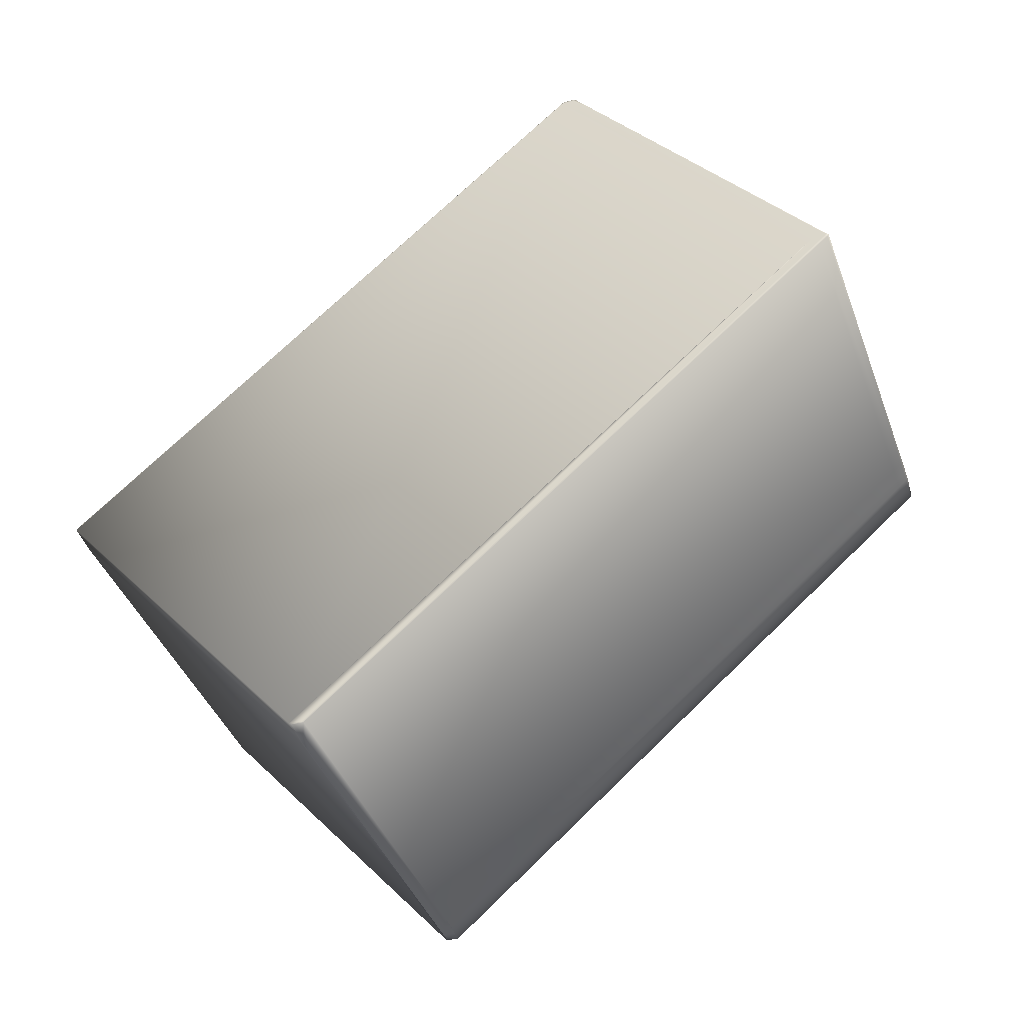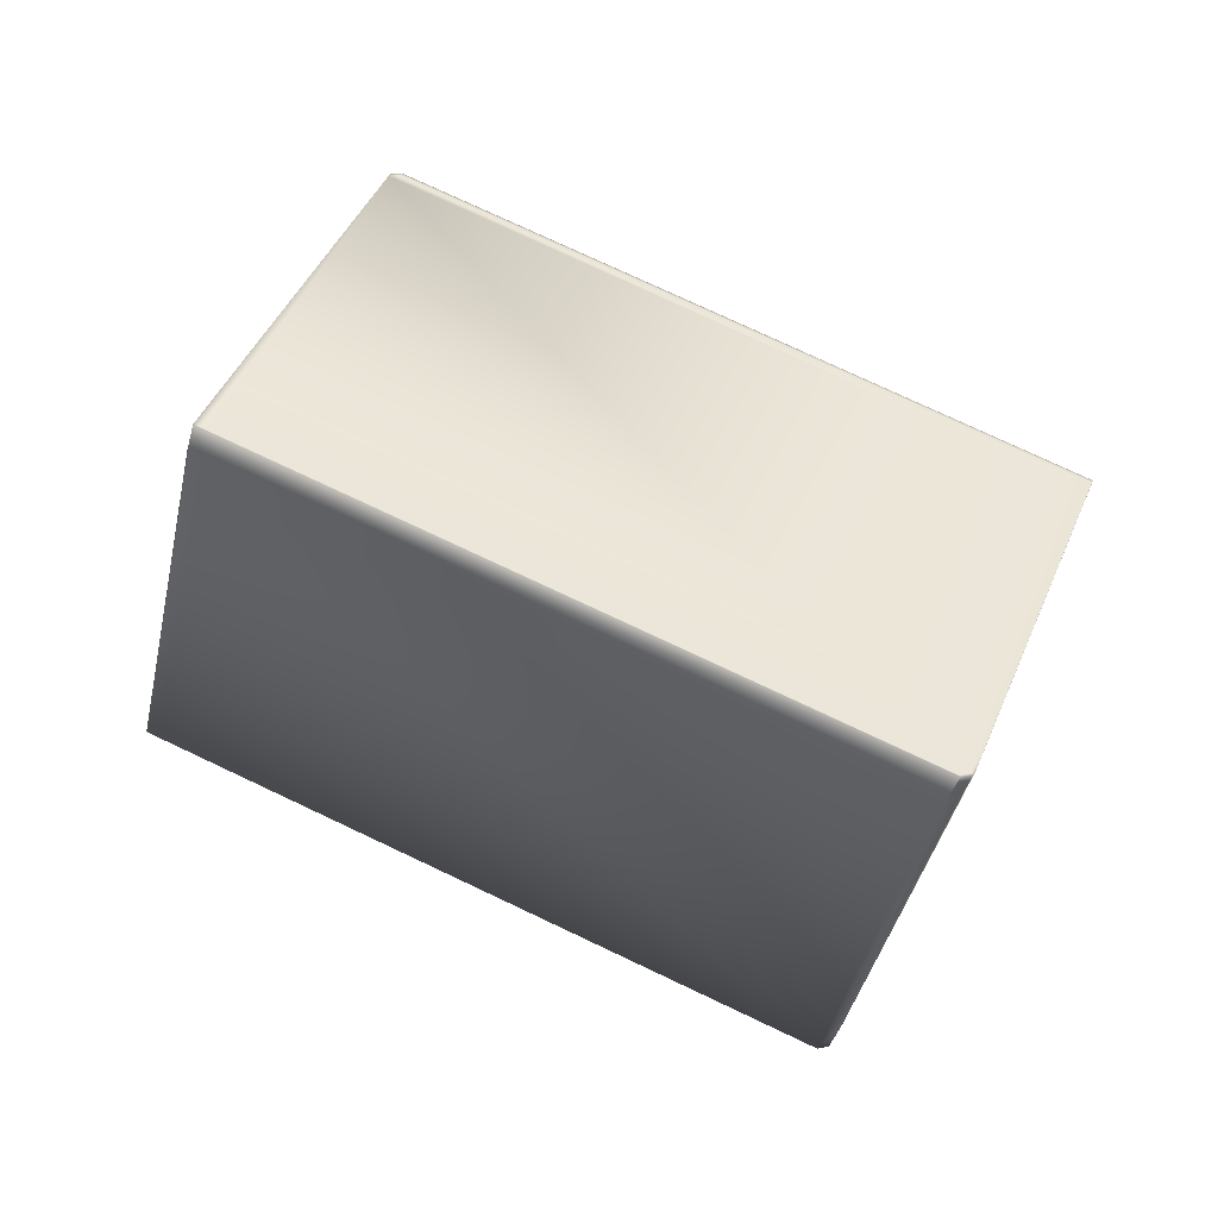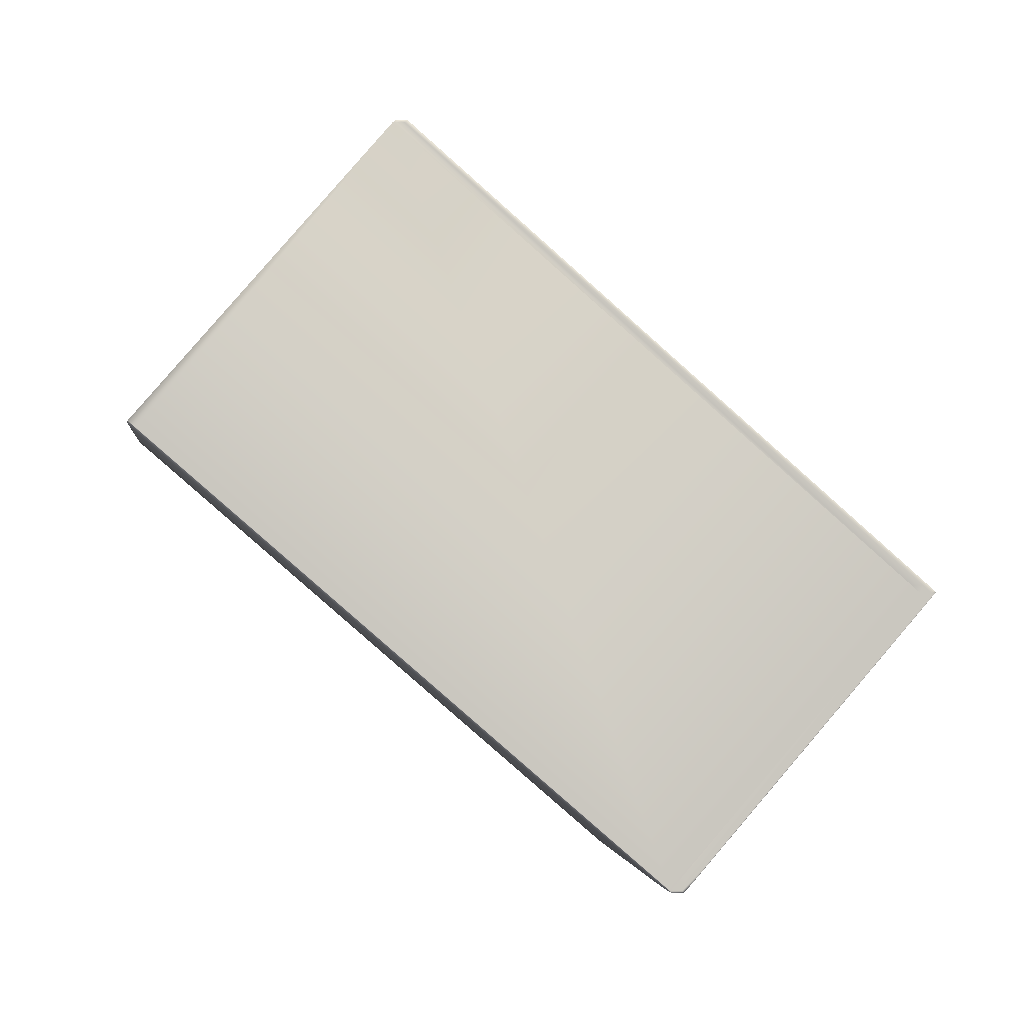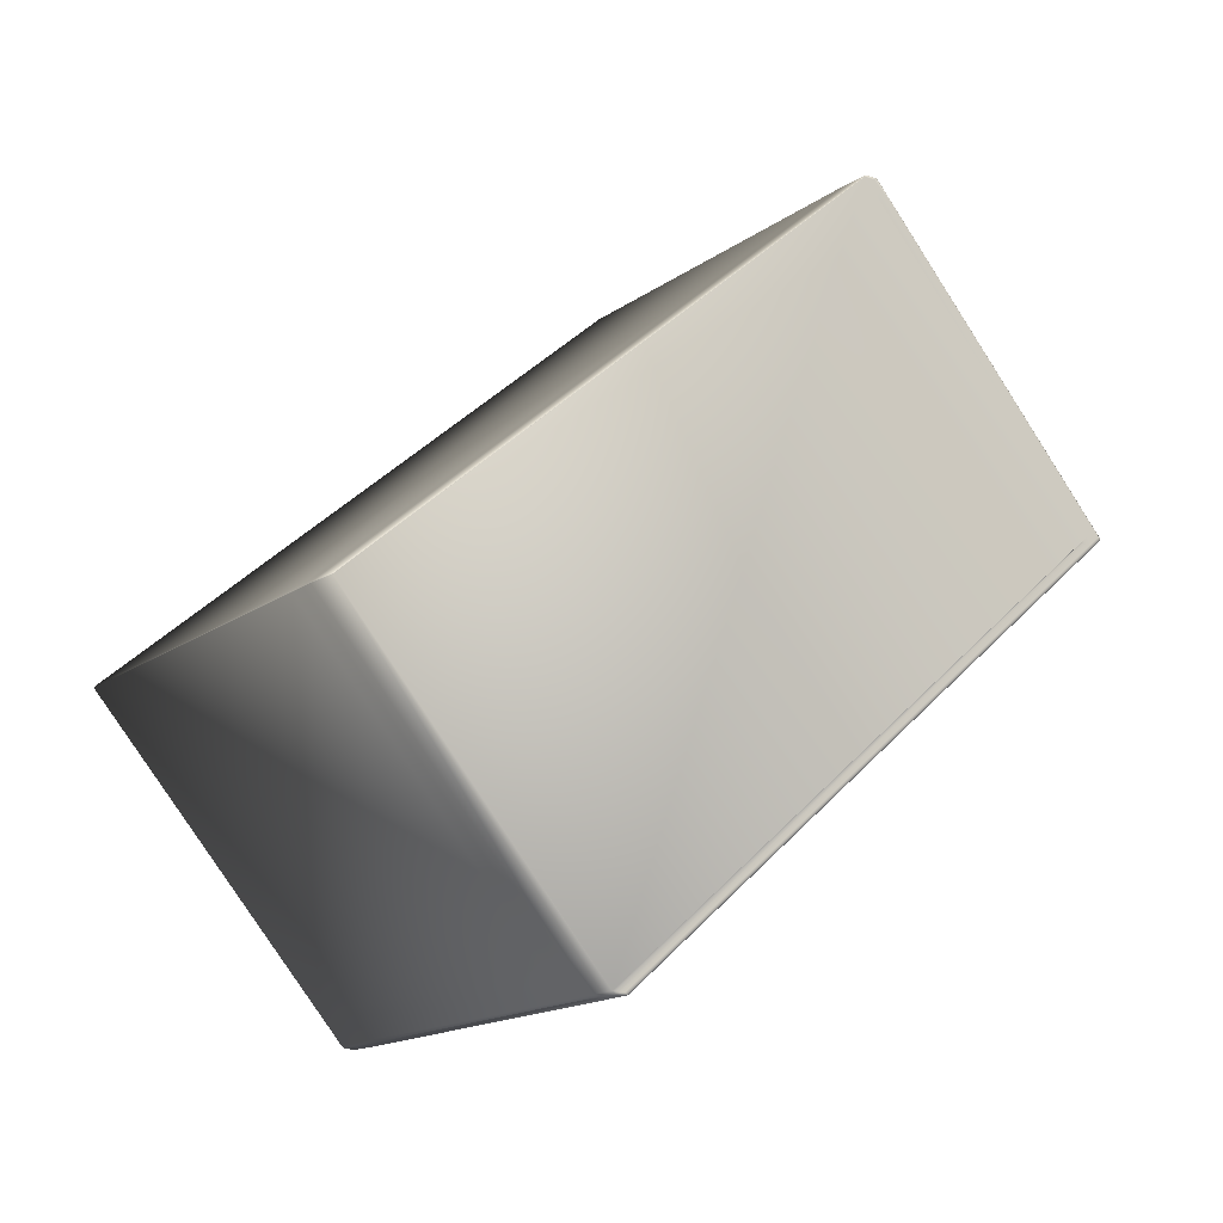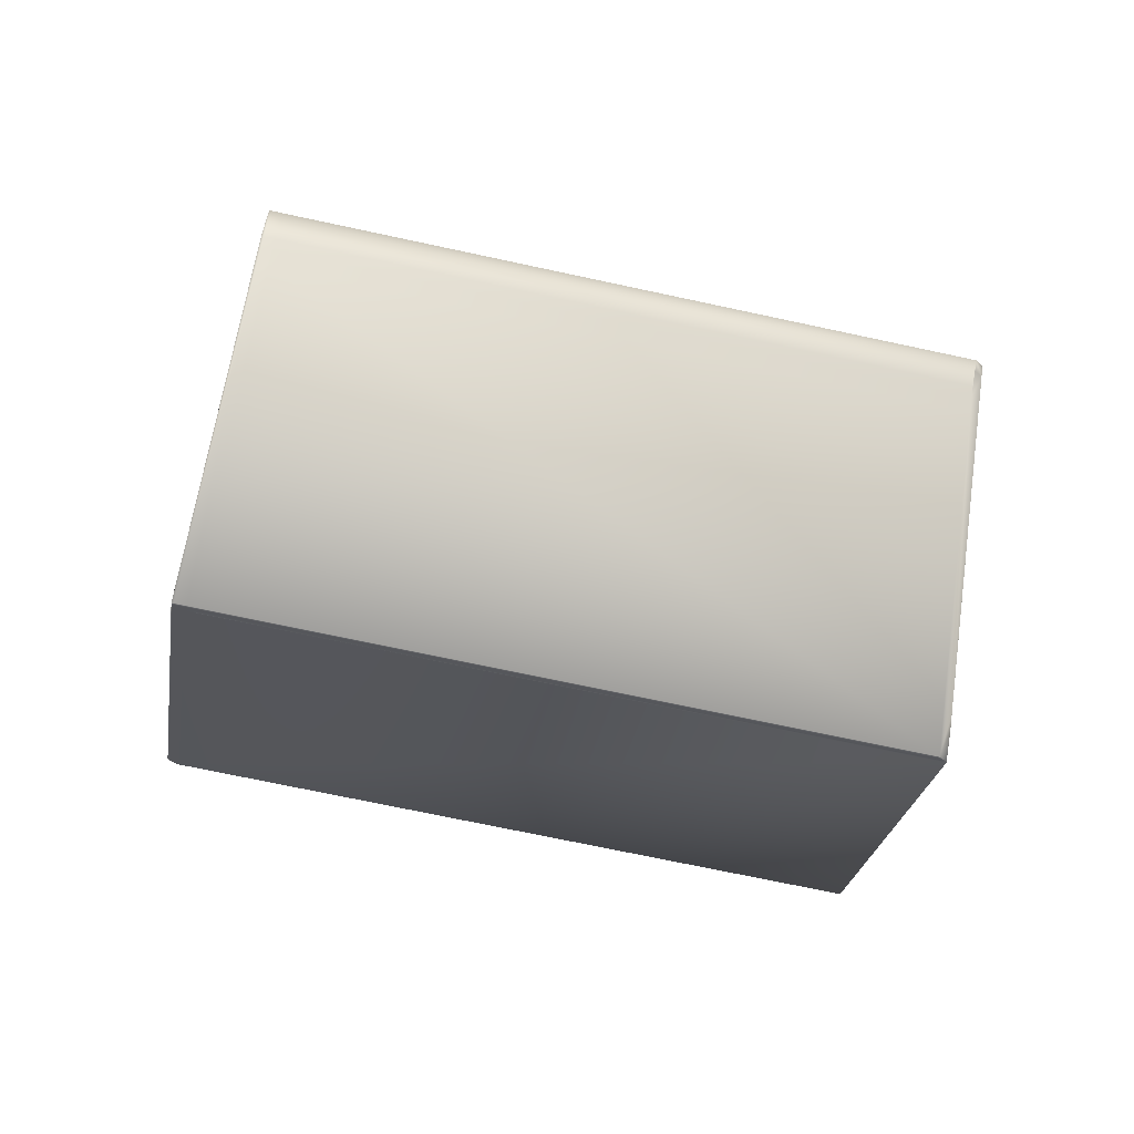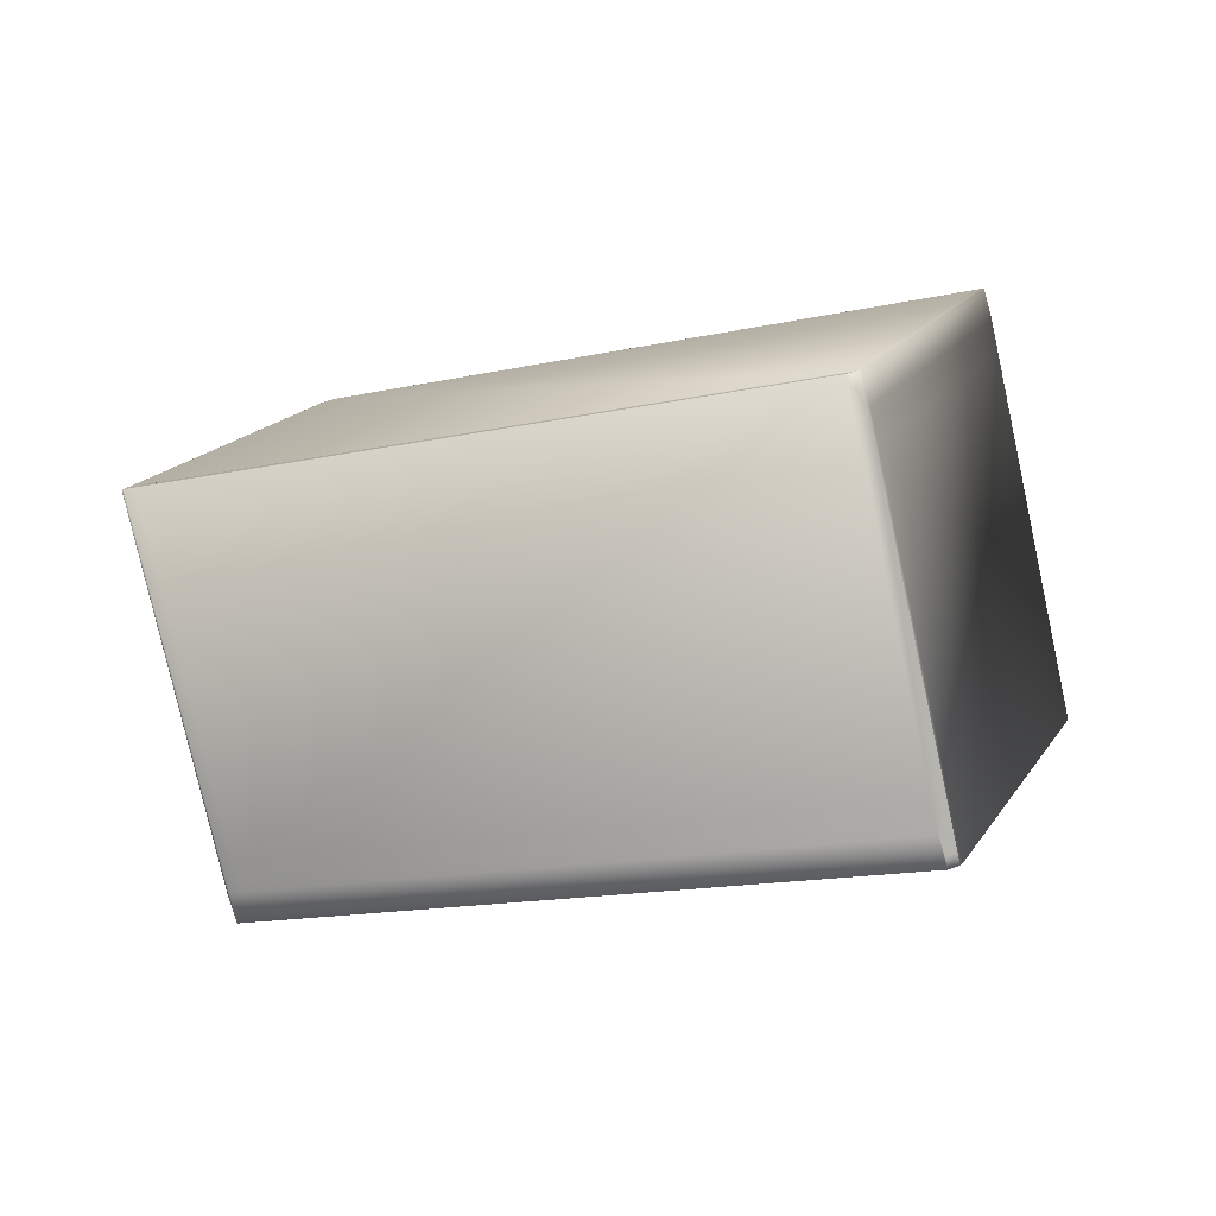
<metadata>
{"format":"obj","ext":"obj","renderer":"f3d","projection":"perspective","resolution":1024,"background":"white","views":[{"elev":-39.2,"azim":31.8,"up":"+Z"},{"elev":53.1,"azim":161.6,"up":"+Y"},{"elev":-1.0,"azim":-174.2,"up":"+Z"},{"elev":-15.7,"azim":-21.3,"up":"+Z"},{"elev":-16.7,"azim":131.0,"up":"+Y"},{"elev":8.0,"azim":-17.7,"up":"+Y"}]}
</metadata>
<code>
v 0.1467 0.1244 0.9501
v -0.02373 0.08485 0.7979
v 0.003966 -0.03445 0.7979
v 0.1744 0.00513 0.9501
v 0.1549 0.1097 0.9501
v 0.1506 0.1253 0.9501
v 0.1477 0.1246 0.9493
v 0.1536 0.1153 0.9501
v -0.0266 0.08418 0.7953
v 0.001095 -0.03512 0.7953
v -0.0228 0.08506 0.7971
v -0.02567 0.0844 0.7946
v 0.1757 -0.000449 0.9501
v 0.1826 -0.009558 0.9501
v 0.002391 -0.0407 0.7953
v 0.005261 -0.04003 0.7979
v -0.0271 0.08406 0.7947
v 0.000601 -0.03523 0.7947
v 0.1787 -0.01047 0.9501
v 0.1767 -0.004509 0.9501
v 0.1796 -0.01452 0.9501
v 0.003348 -0.04475 0.7953
v 0.006218 -0.04409 0.7979
v 0.001897 -0.04081 0.7947
v 0.1545 0.1155 0.9493
v 0.1516 0.1255 0.9493
v 0.1545 0.1113 0.9501
v 0.1835 -0.01362 0.9501
v 0.1558 0.1057 0.9501
v 0.009165 -0.0541 0.7979
v 0.1791 -0.01464 0.9494
v 0.183 -0.01373 0.9494
v 0.006295 -0.05477 0.7953
v 0.008671 -0.05422 0.7973
v 0.002854 -0.04487 0.7947
v 0.005801 -0.05489 0.7947
v 0.1568 0.1059 0.9493
v 0.1555 0.1115 0.9493
v 0.1907 -0.01195 0.9416
v 0.2669 0.005751 0.8515
v 0.1917 -0.01173 0.9408
v 0.1845 -0.0134 0.9493
v 0.1902 -0.01206 0.9409
v 0.2679 0.00597 0.8507
v 0.2665 0.005634 0.8509
v -0.0189 0.08597 0.7971
v -0.02177 0.0853 0.7946
v 0.05775 0.1038 0.696
v 0.05055 0.1021 0.7045
v 0.05446 0.103 0.7045
v 0.06165 0.1047 0.696
v 0.06116 0.1046 0.6954
v 0.05725 0.1037 0.6954
v 0.05006 0.102 0.7039
v -0.02617 0.08428 0.7939
v 0.1588 0.1272 0.9408
v 0.1617 0.1172 0.9408
v 0.235 0.1449 0.8507
v 0.2379 0.1349 0.8507
v 0.1627 0.1131 0.9408
v 0.2389 0.1308 0.8507
v 0.2374 0.1348 0.8501
v 0.2321 0.1443 0.8482
v 0.2345 0.1448 0.8501
v 0.2384 0.1307 0.8501
v 0.2316 0.1441 0.8476
v 0.164 0.1076 0.9408
v 0.2402 0.1253 0.8507
v 0.2397 0.1251 0.8501
v 0.2674 0.005854 0.8501
v 0.05632 0.1034 0.6962
v 0.08402 -0.01586 0.6962
v 0.04913 0.1018 0.7047
v 0.08495 -0.01564 0.6954
v 0.07683 -0.01753 0.7047
v 0.08531 -0.02144 0.6962
v 0.07812 -0.02311 0.7047
v 0.08625 -0.02122 0.6954
v 0.08627 -0.0255 0.6962
v 0.07908 -0.02717 0.7047
v 0.1863 -0.01297 0.9409
v 0.2626 0.004728 0.8509
v 0.08922 -0.03552 0.6962
v 0.2597 0.004061 0.8483
v 0.2636 0.004968 0.8483
v 0.09312 -0.03461 0.6962
v 0.08203 -0.03719 0.7047
v 0.0872 -0.02528 0.6954
v 0.09015 -0.0353 0.6954
v 0.2645 0.005188 0.8476
v 0.09405 -0.03439 0.6954
v 0.05821 0.09959 0.6954
v 0.08591 -0.0197 0.6954
v 0.2346 0.1341 0.8476
v 0.2355 0.1301 0.8476
v 0.0641 0.09454 0.6954
v 0.06211 0.1005 0.6954
v 0.06506 0.09048 0.6954
v 0.06636 0.0849 0.6954
v 0.2368 0.1245 0.8476
f 1 2 3
f 1 4 5
f 1 3 4
f 1 6 7
f 1 8 6
f 1 5 8
f 1 7 2
f 2 9 10
f 2 10 3
f 2 7 11
f 2 11 12
f 2 12 9
f 4 3 13
f 4 13 14
f 4 14 5
f 3 10 15
f 3 16 13
f 3 15 16
f 9 12 17
f 9 17 10
f 10 17 18
f 10 18 15
f 13 19 14
f 13 16 20
f 13 20 19
f 19 20 21
f 19 21 14
f 16 15 22
f 16 23 20
f 16 22 23
f 15 18 24
f 15 24 22
f 6 8 25
f 6 26 7
f 6 25 26
f 8 5 27
f 8 27 25
f 5 14 28
f 5 29 27
f 5 28 29
f 14 21 28
f 20 23 30
f 20 30 21
f 21 30 31
f 21 31 32
f 21 32 28
f 23 22 30
f 30 22 33
f 30 33 34
f 30 34 31
f 22 24 35
f 22 35 36
f 22 36 33
f 33 36 34
f 27 29 37
f 27 38 25
f 27 37 38
f 39 40 41
f 39 28 32
f 39 41 42
f 39 42 28
f 39 43 40
f 39 32 43
f 40 44 41
f 40 43 45
f 40 45 44
f 29 28 37
f 28 42 37
f 7 26 46
f 7 46 11
f 11 46 47
f 11 47 12
f 48 49 50
f 48 51 52
f 48 50 51
f 48 53 54
f 48 54 49
f 48 52 53
f 12 49 55
f 12 47 49
f 12 55 17
f 49 47 50
f 49 54 55
f 56 57 58
f 56 58 26
f 56 26 25
f 56 25 57
f 57 59 58
f 57 25 38
f 57 60 61
f 57 61 59
f 57 38 60
f 58 59 62
f 58 63 26
f 58 64 63
f 58 62 64
f 59 61 65
f 59 65 62
f 26 63 51
f 26 51 47
f 26 47 46
f 63 64 66
f 63 66 51
f 51 50 47
f 51 66 52
f 60 38 37
f 60 67 61
f 60 37 67
f 61 67 68
f 61 68 65
f 67 41 68
f 67 37 41
f 41 44 68
f 41 37 42
f 68 44 69
f 68 69 65
f 44 45 70
f 44 70 69
f 71 72 73
f 71 73 54
f 71 53 74
f 71 74 72
f 71 54 53
f 72 75 73
f 72 76 77
f 72 77 75
f 72 74 78
f 72 78 76
f 17 73 18
f 17 55 73
f 18 73 75
f 18 75 77
f 18 77 24
f 73 55 54
f 76 79 80
f 76 80 77
f 76 78 79
f 24 77 80
f 24 80 35
f 81 82 43
f 81 31 82
f 81 43 32
f 81 32 31
f 82 31 83
f 82 84 85
f 82 83 84
f 82 45 43
f 82 85 45
f 31 34 36
f 31 36 83
f 84 83 86
f 84 86 85
f 79 83 87
f 79 87 80
f 79 78 88
f 79 88 89
f 79 89 83
f 83 36 87
f 83 89 86
f 35 80 36
f 36 80 87
f 45 85 90
f 45 90 70
f 85 86 91
f 85 91 90
f 86 89 91
f 53 52 92
f 53 92 74
f 74 92 93
f 74 93 78
f 78 93 88
f 64 62 94
f 64 94 66
f 62 65 95
f 62 95 94
f 66 94 52
f 94 96 52
f 94 95 96
f 52 96 97
f 52 97 92
f 96 95 98
f 96 98 97
f 92 97 98
f 92 98 99
f 92 99 93
f 93 99 91
f 93 91 88
f 88 91 89
f 65 69 95
f 95 69 100
f 95 100 99
f 95 99 98
f 69 70 90
f 69 90 100
f 100 90 91
f 100 91 99

</code>
